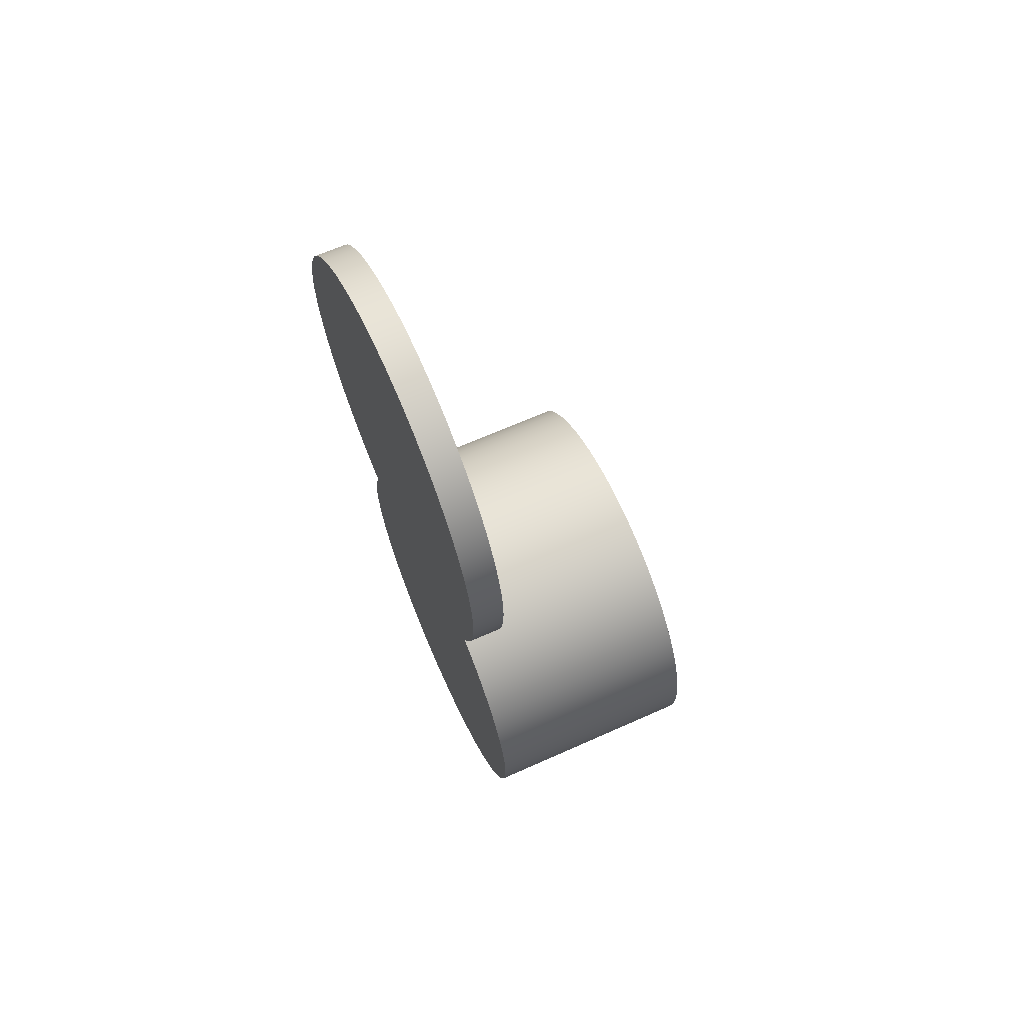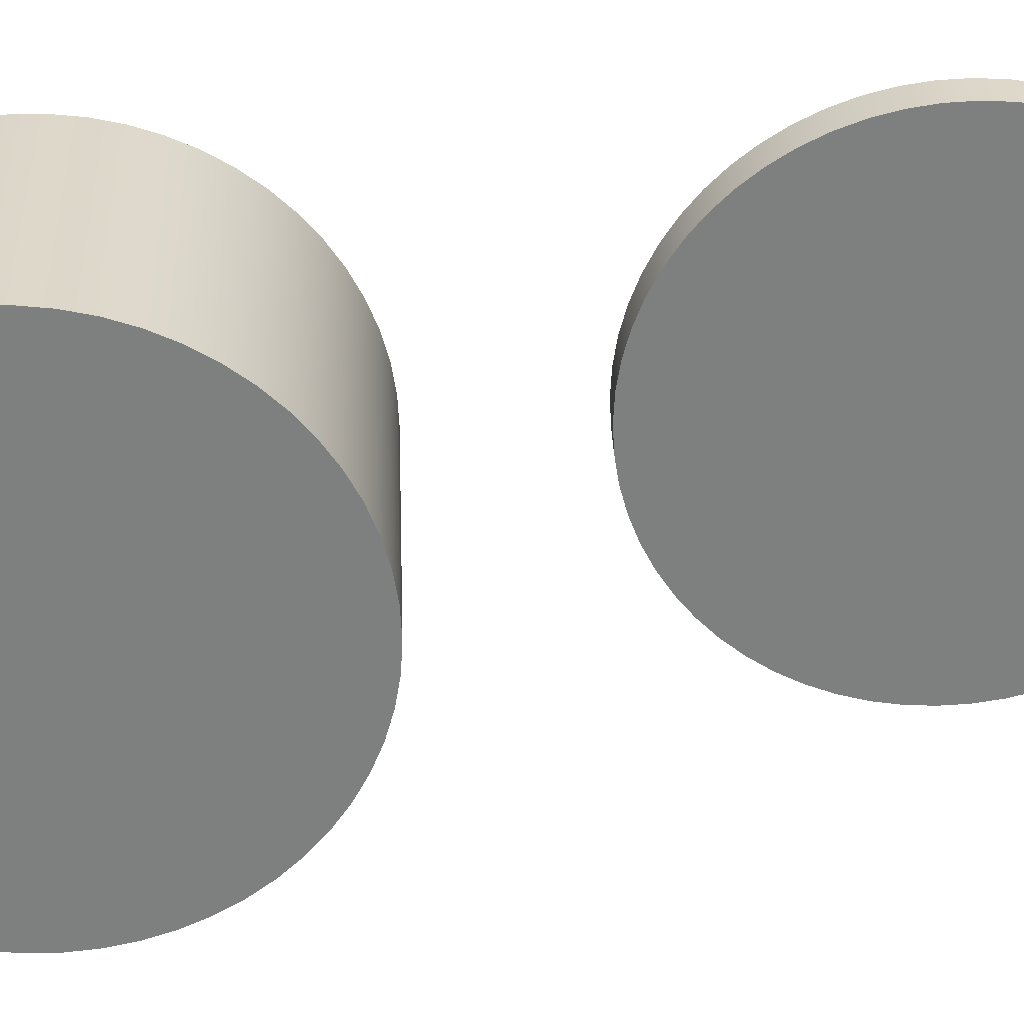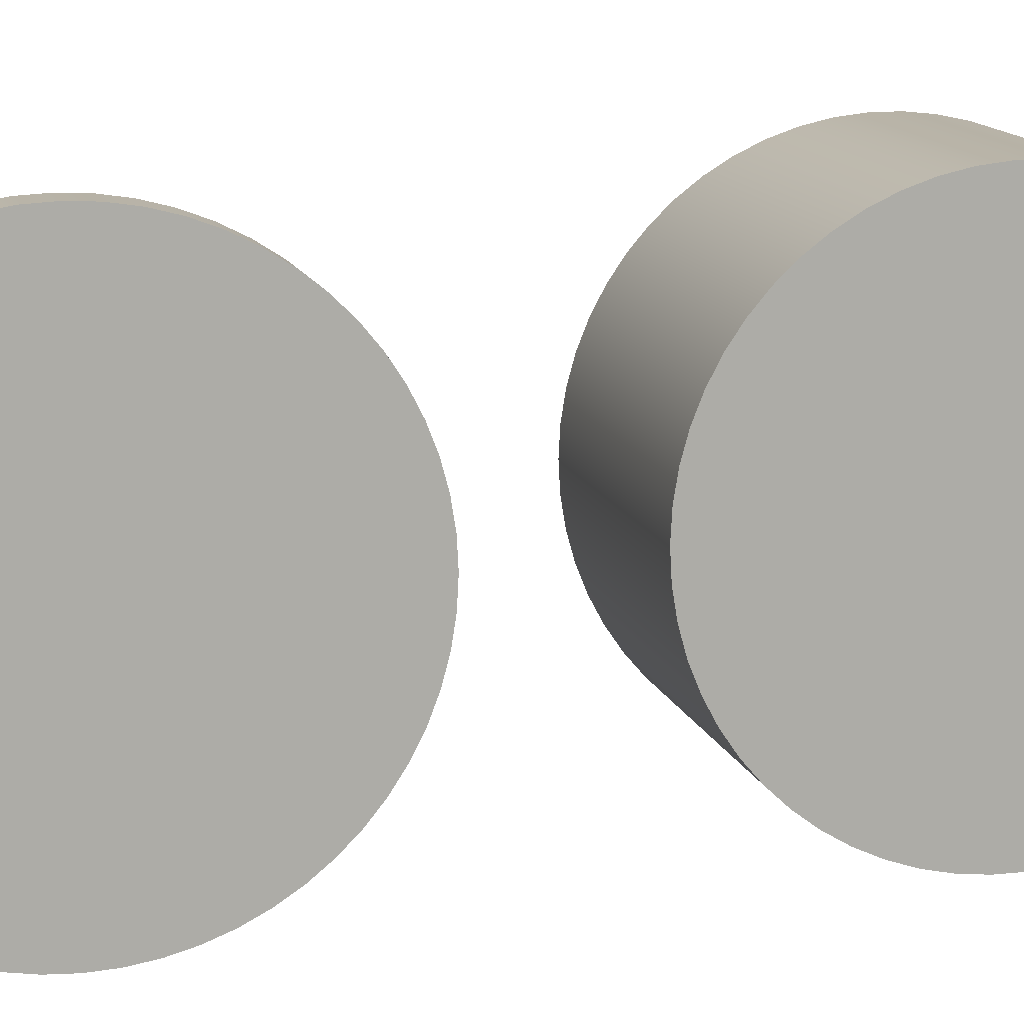
<metadata>
{"format":"obj","ext":"obj","renderer":"f3d","projection":"perspective","resolution":1024,"background":"white","views":[{"elev":65.7,"azim":155.8,"up":"+Z"},{"elev":30.6,"azim":-91.9,"up":"+Y"},{"elev":12.9,"azim":75.6,"up":"+Y"}]}
</metadata>
<code>
v -3.7 -3.98e-16 3.25
v -3.7 -0.3514 3.231
v -3.7 -0.6987 3.174
v -3.7 -1.038 3.08
v -3.7 -1.365 2.95
v -3.7 -1.676 2.785
v -3.7 -1.967 2.587
v -3.7 -2.235 2.359
v -3.7 -2.477 2.104
v -3.7 -2.69 1.824
v -3.7 -2.871 1.522
v -3.7 -3.019 1.203
v -3.7 -3.132 0.8695
v -3.7 -3.207 0.5258
v -3.7 -3.245 0.176
v -3.7 -3.245 -0.176
v -3.7 -3.207 -0.5258
v -3.7 -3.132 -0.8695
v -3.7 -3.019 -1.203
v -3.7 -2.871 -1.522
v -3.7 -2.69 -1.824
v -3.7 -2.477 -2.104
v -3.7 -2.235 -2.359
v -3.7 -1.967 -2.587
v -3.7 -1.676 -2.785
v -3.7 -1.365 -2.95
v -3.7 -1.038 -3.08
v -3.7 -0.6987 -3.174
v -3.7 -0.3514 -3.231
v -3.7 0 -3.25
v -3.7 0.3514 -3.231
v -3.7 0.6987 -3.174
v -3.7 1.038 -3.08
v -3.7 1.365 -2.95
v -3.7 1.676 -2.785
v -3.7 1.967 -2.587
v -3.7 2.235 -2.359
v -3.7 2.477 -2.104
v -3.7 2.69 -1.824
v -3.7 2.871 -1.522
v -3.7 3.019 -1.203
v -3.7 3.132 -0.8695
v -3.7 3.207 -0.5258
v -3.7 3.245 -0.176
v -3.7 3.245 0.176
v -3.7 3.207 0.5258
v -3.7 3.132 0.8695
v -3.7 3.019 1.203
v -3.7 2.871 1.522
v -3.7 2.69 1.824
v -3.7 2.477 2.104
v -3.7 2.235 2.359
v -3.7 1.967 2.587
v -3.7 1.676 2.785
v -3.7 1.365 2.95
v -3.7 1.038 3.08
v -3.7 0.6987 3.174
v -3.7 0.3514 3.231
v 0 -3.98e-16 3.25
v 0 0.3514 3.231
v 0 0.6987 3.174
v 0 1.038 3.08
v 0 1.365 2.95
v 0 1.676 2.785
v 0 1.967 2.587
v 0 2.235 2.359
v 0 2.477 2.104
v 0 2.69 1.824
v 0 2.871 1.522
v 0 3.019 1.203
v 0 3.132 0.8695
v 0 3.207 0.5258
v 0 3.245 0.176
v 0 3.245 -0.176
v 0 3.207 -0.5258
v 0 3.132 -0.8695
v 0 3.019 -1.203
v 0 2.871 -1.522
v 0 2.69 -1.824
v 0 2.477 -2.104
v 0 2.235 -2.359
v 0 1.967 -2.587
v 0 1.676 -2.785
v 0 1.365 -2.95
v 0 1.038 -3.08
v 0 0.6987 -3.174
v 0 0.3514 -3.231
v 0 0 -3.25
v 0 -0.3514 -3.231
v 0 -0.6987 -3.174
v 0 -1.038 -3.08
v 0 -1.365 -2.95
v 0 -1.676 -2.785
v 0 -1.967 -2.587
v 0 -2.235 -2.359
v 0 -2.477 -2.104
v 0 -2.69 -1.824
v 0 -2.871 -1.522
v 0 -3.019 -1.203
v 0 -3.132 -0.8695
v 0 -3.207 -0.5258
v 0 -3.245 -0.176
v 0 -3.245 0.176
v 0 -3.207 0.5258
v 0 -3.132 0.8695
v 0 -3.019 1.203
v 0 -2.871 1.522
v 0 -2.69 1.824
v 0 -2.477 2.104
v 0 -2.235 2.359
v 0 -1.967 2.587
v 0 -1.676 2.785
v 0 -1.365 2.95
v 0 -1.038 3.08
v 0 -0.6987 3.174
v 0 -0.3514 3.231
v 0 -3.98e-16 3.25
v -3.7 -3.98e-16 3.25
v 0 -3.98e-16 3.25
v 0 -0.3514 3.231
v 0 -0.6987 3.174
v 0 -1.038 3.08
v 0 -1.365 2.95
v 0 -1.676 2.785
v 0 -1.967 2.587
v 0 -2.235 2.359
v 0 -2.477 2.104
v 0 -2.69 1.824
v 0 -2.871 1.522
v 0 -3.019 1.203
v 0 -3.132 0.8695
v 0 -3.207 0.5258
v 0 -3.245 0.176
v 0 -3.245 -0.176
v 0 -3.207 -0.5258
v 0 -3.132 -0.8695
v 0 -3.019 -1.203
v 0 -2.871 -1.522
v 0 -2.69 -1.824
v 0 -2.477 -2.104
v 0 -2.235 -2.359
v 0 -1.967 -2.587
v 0 -1.676 -2.785
v 0 -1.365 -2.95
v 0 -1.038 -3.08
v 0 -0.6987 -3.174
v 0 -0.3514 -3.231
v 0 0 -3.25
v 0 0.3514 -3.231
v 0 0.6987 -3.174
v 0 1.038 -3.08
v 0 1.365 -2.95
v 0 1.676 -2.785
v 0 1.967 -2.587
v 0 2.235 -2.359
v 0 2.477 -2.104
v 0 2.69 -1.824
v 0 2.871 -1.522
v 0 3.019 -1.203
v 0 3.132 -0.8695
v 0 3.207 -0.5258
v 0 3.245 -0.176
v 0 3.245 0.176
v 0 3.207 0.5258
v 0 3.132 0.8695
v 0 3.019 1.203
v 0 2.871 1.522
v 0 2.69 1.824
v 0 2.477 2.104
v 0 2.235 2.359
v 0 1.967 2.587
v 0 1.676 2.785
v 0 1.365 2.95
v 0 1.038 3.08
v 0 0.6987 3.174
v 0 0.3514 3.231
v -3.7 -3.98e-16 3.25
v -3.7 0.3514 3.231
v -3.7 0.6987 3.174
v -3.7 1.038 3.08
v -3.7 1.365 2.95
v -3.7 1.676 2.785
v -3.7 1.967 2.587
v -3.7 2.235 2.359
v -3.7 2.477 2.104
v -3.7 2.69 1.824
v -3.7 2.871 1.522
v -3.7 3.019 1.203
v -3.7 3.132 0.8695
v -3.7 3.207 0.5258
v -3.7 3.245 0.176
v -3.7 3.245 -0.176
v -3.7 3.207 -0.5258
v -3.7 3.132 -0.8695
v -3.7 3.019 -1.203
v -3.7 2.871 -1.522
v -3.7 2.69 -1.824
v -3.7 2.477 -2.104
v -3.7 2.235 -2.359
v -3.7 1.967 -2.587
v -3.7 1.676 -2.785
v -3.7 1.365 -2.95
v -3.7 1.038 -3.08
v -3.7 0.6987 -3.174
v -3.7 0.3514 -3.231
v -3.7 0 -3.25
v -3.7 -0.3514 -3.231
v -3.7 -0.6987 -3.174
v -3.7 -1.038 -3.08
v -3.7 -1.365 -2.95
v -3.7 -1.676 -2.785
v -3.7 -1.967 -2.587
v -3.7 -2.235 -2.359
v -3.7 -2.477 -2.104
v -3.7 -2.69 -1.824
v -3.7 -2.871 -1.522
v -3.7 -3.019 -1.203
v -3.7 -3.132 -0.8695
v -3.7 -3.207 -0.5258
v -3.7 -3.245 -0.176
v -3.7 -3.245 0.176
v -3.7 -3.207 0.5258
v -3.7 -3.132 0.8695
v -3.7 -3.019 1.203
v -3.7 -2.871 1.522
v -3.7 -2.69 1.824
v -3.7 -2.477 2.104
v -3.7 -2.235 2.359
v -3.7 -1.967 2.587
v -3.7 -1.676 2.785
v -3.7 -1.365 2.95
v -3.7 -1.038 3.08
v -3.7 -0.6987 3.174
v -3.7 -0.3514 3.231
v 0.5 -3.98e-16 11.75
v 0.5 0.3397 11.73
v 0.5 0.6757 11.68
v 0.5 1.004 11.59
v 0.5 1.322 11.47
v 0.5 1.625 11.31
v 0.5 1.91 11.13
v 0.5 2.175 10.92
v 0.5 2.415 10.67
v 0.5 2.629 10.41
v 0.5 2.815 10.12
v 0.5 2.969 9.822
v 0.5 3.091 9.504
v 0.5 3.179 9.176
v 0.5 3.232 8.84
v 0.5 3.25 8.5
v 0.5 3.232 8.16
v 0.5 3.179 7.824
v 0.5 3.091 7.496
v 0.5 2.969 7.178
v 0.5 2.815 6.875
v 0.5 2.629 6.59
v 0.5 2.415 6.325
v 0.5 2.175 6.085
v 0.5 1.91 5.871
v 0.5 1.625 5.685
v 0.5 1.322 5.531
v 0.5 1.004 5.409
v 0.5 0.6757 5.321
v 0.5 0.3397 5.268
v 0.5 0 5.25
v 0.5 -0.3397 5.268
v 0.5 -0.6757 5.321
v 0.5 -1.004 5.409
v 0.5 -1.322 5.531
v 0.5 -1.625 5.685
v 0.5 -1.91 5.871
v 0.5 -2.175 6.085
v 0.5 -2.415 6.325
v 0.5 -2.629 6.59
v 0.5 -2.815 6.875
v 0.5 -2.969 7.178
v 0.5 -3.091 7.496
v 0.5 -3.179 7.824
v 0.5 -3.232 8.16
v 0.5 -3.25 8.5
v 0.5 -3.232 8.84
v 0.5 -3.179 9.176
v 0.5 -3.091 9.504
v 0.5 -2.969 9.822
v 0.5 -2.815 10.12
v 0.5 -2.629 10.41
v 0.5 -2.415 10.67
v 0.5 -2.175 10.92
v 0.5 -1.91 11.13
v 0.5 -1.625 11.31
v 0.5 -1.322 11.47
v 0.5 -1.004 11.59
v 0.5 -0.6757 11.68
v 0.5 -0.3397 11.73
v 0 -3.98e-16 11.75
v 0 -0.3397 11.73
v 0 -0.6757 11.68
v 0 -1.004 11.59
v 0 -1.322 11.47
v 0 -1.625 11.31
v 0 -1.91 11.13
v 0 -2.175 10.92
v 0 -2.415 10.67
v 0 -2.629 10.41
v 0 -2.815 10.12
v 0 -2.969 9.822
v 0 -3.091 9.504
v 0 -3.179 9.176
v 0 -3.232 8.84
v 0 -3.25 8.5
v 0 -3.232 8.16
v 0 -3.179 7.824
v 0 -3.091 7.496
v 0 -2.969 7.178
v 0 -2.815 6.875
v 0 -2.629 6.59
v 0 -2.415 6.325
v 0 -2.175 6.085
v 0 -1.91 5.871
v 0 -1.625 5.685
v 0 -1.322 5.531
v 0 -1.004 5.409
v 0 -0.6757 5.321
v 0 -0.3397 5.268
v 0 0 5.25
v 0 0.3397 5.268
v 0 0.6757 5.321
v 0 1.004 5.409
v 0 1.322 5.531
v 0 1.625 5.685
v 0 1.91 5.871
v 0 2.175 6.085
v 0 2.415 6.325
v 0 2.629 6.59
v 0 2.815 6.875
v 0 2.969 7.178
v 0 3.091 7.496
v 0 3.179 7.824
v 0 3.232 8.16
v 0 3.25 8.5
v 0 3.232 8.84
v 0 3.179 9.176
v 0 3.091 9.504
v 0 2.969 9.822
v 0 2.815 10.12
v 0 2.629 10.41
v 0 2.415 10.67
v 0 2.175 10.92
v 0 1.91 11.13
v 0 1.625 11.31
v 0 1.322 11.47
v 0 1.004 11.59
v 0 0.6757 11.68
v 0 0.3397 11.73
v 0 -3.98e-16 11.75
v 0.5 -3.98e-16 11.75
v 0.5 -3.98e-16 11.75
v 0.5 -0.3397 11.73
v 0.5 -0.6757 11.68
v 0.5 -1.004 11.59
v 0.5 -1.322 11.47
v 0.5 -1.625 11.31
v 0.5 -1.91 11.13
v 0.5 -2.175 10.92
v 0.5 -2.415 10.67
v 0.5 -2.629 10.41
v 0.5 -2.815 10.12
v 0.5 -2.969 9.822
v 0.5 -3.091 9.504
v 0.5 -3.179 9.176
v 0.5 -3.232 8.84
v 0.5 -3.25 8.5
v 0.5 -3.232 8.16
v 0.5 -3.179 7.824
v 0.5 -3.091 7.496
v 0.5 -2.969 7.178
v 0.5 -2.815 6.875
v 0.5 -2.629 6.59
v 0.5 -2.415 6.325
v 0.5 -2.175 6.085
v 0.5 -1.91 5.871
v 0.5 -1.625 5.685
v 0.5 -1.322 5.531
v 0.5 -1.004 5.409
v 0.5 -0.6757 5.321
v 0.5 -0.3397 5.268
v 0.5 0 5.25
v 0.5 0.3397 5.268
v 0.5 0.6757 5.321
v 0.5 1.004 5.409
v 0.5 1.322 5.531
v 0.5 1.625 5.685
v 0.5 1.91 5.871
v 0.5 2.175 6.085
v 0.5 2.415 6.325
v 0.5 2.629 6.59
v 0.5 2.815 6.875
v 0.5 2.969 7.178
v 0.5 3.091 7.496
v 0.5 3.179 7.824
v 0.5 3.232 8.16
v 0.5 3.25 8.5
v 0.5 3.232 8.84
v 0.5 3.179 9.176
v 0.5 3.091 9.504
v 0.5 2.969 9.822
v 0.5 2.815 10.12
v 0.5 2.629 10.41
v 0.5 2.415 10.67
v 0.5 2.175 10.92
v 0.5 1.91 11.13
v 0.5 1.625 11.31
v 0.5 1.322 11.47
v 0.5 1.004 11.59
v 0.5 0.6757 11.68
v 0.5 0.3397 11.73
v 0 -3.98e-16 11.75
v 0 0.3397 11.73
v 0 0.6757 11.68
v 0 1.004 11.59
v 0 1.322 11.47
v 0 1.625 11.31
v 0 1.91 11.13
v 0 2.175 10.92
v 0 2.415 10.67
v 0 2.629 10.41
v 0 2.815 10.12
v 0 2.969 9.822
v 0 3.091 9.504
v 0 3.179 9.176
v 0 3.232 8.84
v 0 3.25 8.5
v 0 3.232 8.16
v 0 3.179 7.824
v 0 3.091 7.496
v 0 2.969 7.178
v 0 2.815 6.875
v 0 2.629 6.59
v 0 2.415 6.325
v 0 2.175 6.085
v 0 1.91 5.871
v 0 1.625 5.685
v 0 1.322 5.531
v 0 1.004 5.409
v 0 0.6757 5.321
v 0 0.3397 5.268
v 0 0 5.25
v 0 -0.3397 5.268
v 0 -0.6757 5.321
v 0 -1.004 5.409
v 0 -1.322 5.531
v 0 -1.625 5.685
v 0 -1.91 5.871
v 0 -2.175 6.085
v 0 -2.415 6.325
v 0 -2.629 6.59
v 0 -2.815 6.875
v 0 -2.969 7.178
v 0 -3.091 7.496
v 0 -3.179 7.824
v 0 -3.232 8.16
v 0 -3.25 8.5
v 0 -3.232 8.84
v 0 -3.179 9.176
v 0 -3.091 9.504
v 0 -2.969 9.822
v 0 -2.815 10.12
v 0 -2.629 10.41
v 0 -2.415 10.67
v 0 -2.175 10.92
v 0 -1.91 11.13
v 0 -1.625 11.31
v 0 -1.322 11.47
v 0 -1.004 11.59
v 0 -0.6757 11.68
v 0 -0.3397 11.73
g 5b4f98a6-e2e6-11ea-baf5-54bf646e7e1f
f 2 116 1
f 1 116 117
f 118 59 58
f 58 59 60
f 58 60 57
f 57 60 61
f 57 61 56
f 56 61 62
f 56 62 55
f 55 62 63
f 55 63 54
f 54 63 64
f 54 64 53
f 53 64 65
f 53 65 52
f 52 65 66
f 52 66 51
f 51 66 67
f 51 67 50
f 50 67 68
f 50 68 49
f 49 68 69
f 49 69 48
f 48 69 70
f 48 70 47
f 47 70 71
f 47 71 46
f 46 71 72
f 46 72 45
f 45 72 73
f 45 73 44
f 44 73 74
f 44 74 43
f 43 74 75
f 43 75 42
f 42 75 76
f 42 76 41
f 41 76 77
f 41 77 40
f 40 77 78
f 40 78 39
f 39 78 79
f 39 79 38
f 38 79 80
f 38 80 37
f 37 80 81
f 37 81 36
f 36 81 82
f 36 82 35
f 35 82 83
f 35 83 34
f 34 83 84
f 34 84 33
f 33 84 85
f 33 85 32
f 32 85 86
f 32 86 31
f 31 86 87
f 31 87 30
f 30 87 88
f 30 88 29
f 29 88 89
f 29 89 28
f 28 89 90
f 28 90 27
f 27 90 91
f 27 91 26
f 26 91 92
f 26 92 25
f 25 92 93
f 25 93 24
f 24 93 94
f 24 94 23
f 23 94 95
f 23 95 22
f 22 95 96
f 22 96 21
f 21 96 97
f 21 97 20
f 20 97 98
f 20 98 19
f 19 98 99
f 19 99 18
f 18 99 100
f 18 100 17
f 17 100 101
f 17 101 16
f 16 101 102
f 16 102 15
f 15 102 103
f 15 103 14
f 14 103 104
f 14 104 13
f 13 104 105
f 13 105 12
f 12 105 106
f 12 106 11
f 11 106 107
f 11 107 10
f 10 107 108
f 10 108 9
f 9 108 109
f 9 109 8
f 8 109 110
f 8 110 7
f 7 110 111
f 7 111 6
f 6 111 112
f 6 112 5
f 5 112 113
f 5 113 4
f 4 113 114
f 4 114 3
f 3 114 115
f 3 115 2
f 2 115 116
g 5b54a1ca-e2e6-11ea-80b2-54bf646e7e1f
f 120 147 119
f 119 147 148
f 119 148 176
f 176 148 149
f 176 149 175
f 175 149 150
f 175 150 174
f 174 150 151
f 174 151 173
f 173 151 152
f 173 152 172
f 172 152 153
f 172 153 171
f 171 153 154
f 171 154 170
f 170 154 155
f 170 155 169
f 169 155 156
f 169 156 168
f 168 156 157
f 168 157 167
f 167 157 158
f 167 158 166
f 166 158 159
f 166 159 165
f 165 159 160
f 165 160 164
f 164 160 161
f 164 161 163
f 163 161 162
f 147 120 146
f 146 120 121
f 146 121 145
f 145 121 122
f 145 122 144
f 144 122 123
f 144 123 143
f 143 123 124
f 143 124 142
f 142 124 125
f 142 125 141
f 141 125 126
f 141 126 140
f 140 126 127
f 140 127 139
f 139 127 128
f 139 128 138
f 138 128 129
f 138 129 137
f 137 129 130
f 137 130 136
f 136 130 131
f 136 131 135
f 135 131 132
f 135 132 134
f 134 132 133
g 5b59d1a8-e2e6-11ea-afd2-54bf646e7e1f
f 178 205 177
f 177 205 206
f 177 206 234
f 234 206 207
f 234 207 233
f 233 207 208
f 233 208 232
f 232 208 209
f 232 209 231
f 231 209 210
f 231 210 230
f 230 210 211
f 230 211 229
f 229 211 212
f 229 212 228
f 228 212 213
f 228 213 227
f 227 213 214
f 227 214 226
f 226 214 215
f 226 215 225
f 225 215 216
f 225 216 224
f 224 216 217
f 224 217 223
f 223 217 218
f 223 218 222
f 222 218 219
f 222 219 221
f 221 219 220
f 205 178 204
f 204 178 179
f 204 179 203
f 203 179 180
f 203 180 202
f 202 180 181
f 202 181 201
f 201 181 182
f 201 182 200
f 200 182 183
f 200 183 199
f 199 183 184
f 199 184 198
f 198 184 185
f 198 185 197
f 197 185 186
f 197 186 196
f 196 186 187
f 196 187 195
f 195 187 188
f 195 188 194
f 194 188 189
f 194 189 193
f 193 189 190
f 193 190 192
f 192 190 191
g 5c53e06e-e2e6-11ea-82b9-54bf646e7e1f
f 236 354 235
f 235 354 355
f 356 295 294
f 294 295 296
f 294 296 293
f 293 296 297
f 293 297 292
f 292 297 298
f 292 298 291
f 291 298 299
f 291 299 290
f 290 299 300
f 290 300 289
f 289 300 301
f 289 301 288
f 288 301 302
f 288 302 287
f 287 302 303
f 287 303 286
f 286 303 304
f 286 304 285
f 285 304 305
f 285 305 284
f 284 305 306
f 284 306 283
f 283 306 307
f 283 307 282
f 282 307 308
f 282 308 281
f 281 308 309
f 281 309 280
f 280 309 310
f 280 310 279
f 279 310 311
f 279 311 278
f 278 311 312
f 278 312 277
f 277 312 313
f 277 313 276
f 276 313 314
f 276 314 275
f 275 314 315
f 275 315 274
f 274 315 316
f 274 316 273
f 273 316 317
f 273 317 272
f 272 317 318
f 272 318 271
f 271 318 319
f 271 319 270
f 270 319 320
f 270 320 269
f 269 320 321
f 269 321 268
f 268 321 322
f 268 322 267
f 267 322 323
f 267 323 266
f 266 323 324
f 266 324 265
f 265 324 325
f 265 325 264
f 264 325 326
f 264 326 263
f 263 326 327
f 263 327 262
f 262 327 328
f 262 328 261
f 261 328 329
f 261 329 260
f 260 329 330
f 260 330 259
f 259 330 331
f 259 331 258
f 258 331 332
f 258 332 257
f 257 332 333
f 257 333 256
f 256 333 334
f 256 334 255
f 255 334 335
f 255 335 254
f 254 335 336
f 254 336 253
f 253 336 337
f 253 337 252
f 252 337 338
f 252 338 251
f 251 338 339
f 251 339 250
f 250 339 340
f 250 340 249
f 249 340 341
f 249 341 248
f 248 341 342
f 248 342 247
f 247 342 343
f 247 343 246
f 246 343 344
f 246 344 245
f 245 344 345
f 245 345 244
f 244 345 346
f 244 346 243
f 243 346 347
f 243 347 242
f 242 347 348
f 242 348 241
f 241 348 349
f 241 349 240
f 240 349 350
f 240 350 239
f 239 350 351
f 239 351 238
f 238 351 352
f 238 352 237
f 237 352 353
f 237 353 236
f 236 353 354
g 5c591080-e2e6-11ea-8e4e-54bf646e7e1f
f 358 386 357
f 357 386 387
f 357 387 416
f 416 387 388
f 416 388 415
f 415 388 389
f 415 389 414
f 414 389 390
f 414 390 413
f 413 390 391
f 413 391 412
f 412 391 392
f 412 392 411
f 411 392 393
f 411 393 410
f 410 393 394
f 410 394 409
f 409 394 395
f 409 395 408
f 408 395 396
f 408 396 407
f 407 396 397
f 407 397 406
f 406 397 398
f 406 398 405
f 405 398 399
f 405 399 404
f 404 399 400
f 404 400 403
f 403 400 401
f 403 401 402
f 386 358 385
f 385 358 359
f 385 359 384
f 384 359 360
f 384 360 383
f 383 360 361
f 383 361 382
f 382 361 362
f 382 362 381
f 381 362 363
f 381 363 380
f 380 363 364
f 380 364 379
f 379 364 365
f 379 365 378
f 378 365 366
f 378 366 377
f 377 366 367
f 377 367 376
f 376 367 368
f 376 368 375
f 375 368 369
f 375 369 374
f 374 369 370
f 374 370 373
f 373 370 371
f 373 371 372
g 5c5dcb34-e2e6-11ea-b3e2-54bf646e7e1f
f 418 446 417
f 417 446 447
f 417 447 476
f 476 447 448
f 476 448 475
f 475 448 449
f 475 449 474
f 474 449 450
f 474 450 473
f 473 450 451
f 473 451 472
f 472 451 452
f 472 452 471
f 471 452 453
f 471 453 470
f 470 453 454
f 470 454 469
f 469 454 455
f 469 455 468
f 468 455 456
f 468 456 467
f 467 456 457
f 467 457 466
f 466 457 458
f 466 458 465
f 465 458 459
f 465 459 464
f 464 459 460
f 464 460 463
f 463 460 461
f 463 461 462
f 446 418 445
f 445 418 419
f 445 419 444
f 444 419 420
f 444 420 443
f 443 420 421
f 443 421 442
f 442 421 422
f 442 422 441
f 441 422 423
f 441 423 440
f 440 423 424
f 440 424 439
f 439 424 425
f 439 425 438
f 438 425 426
f 438 426 437
f 437 426 427
f 437 427 436
f 436 427 428
f 436 428 435
f 435 428 429
f 435 429 434
f 434 429 430
f 434 430 433
f 433 430 431
f 433 431 432

</code>
